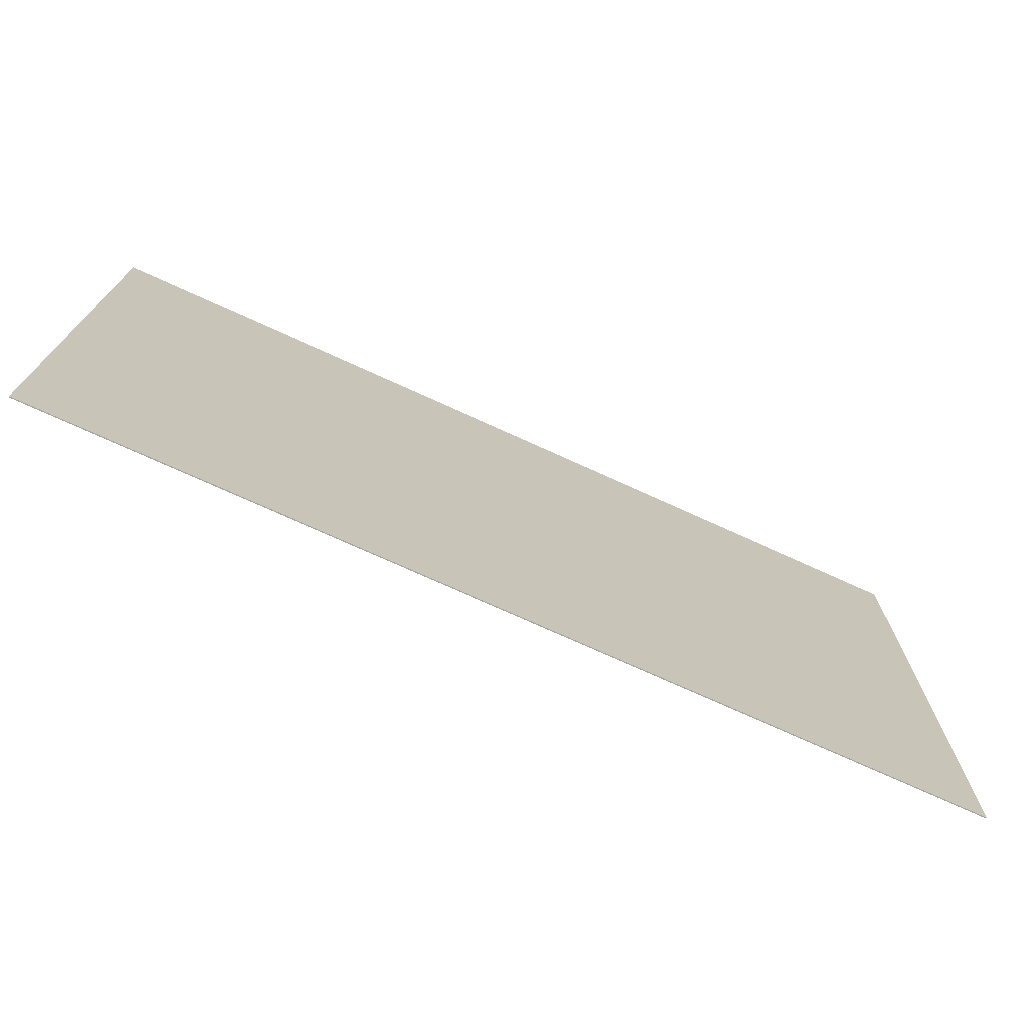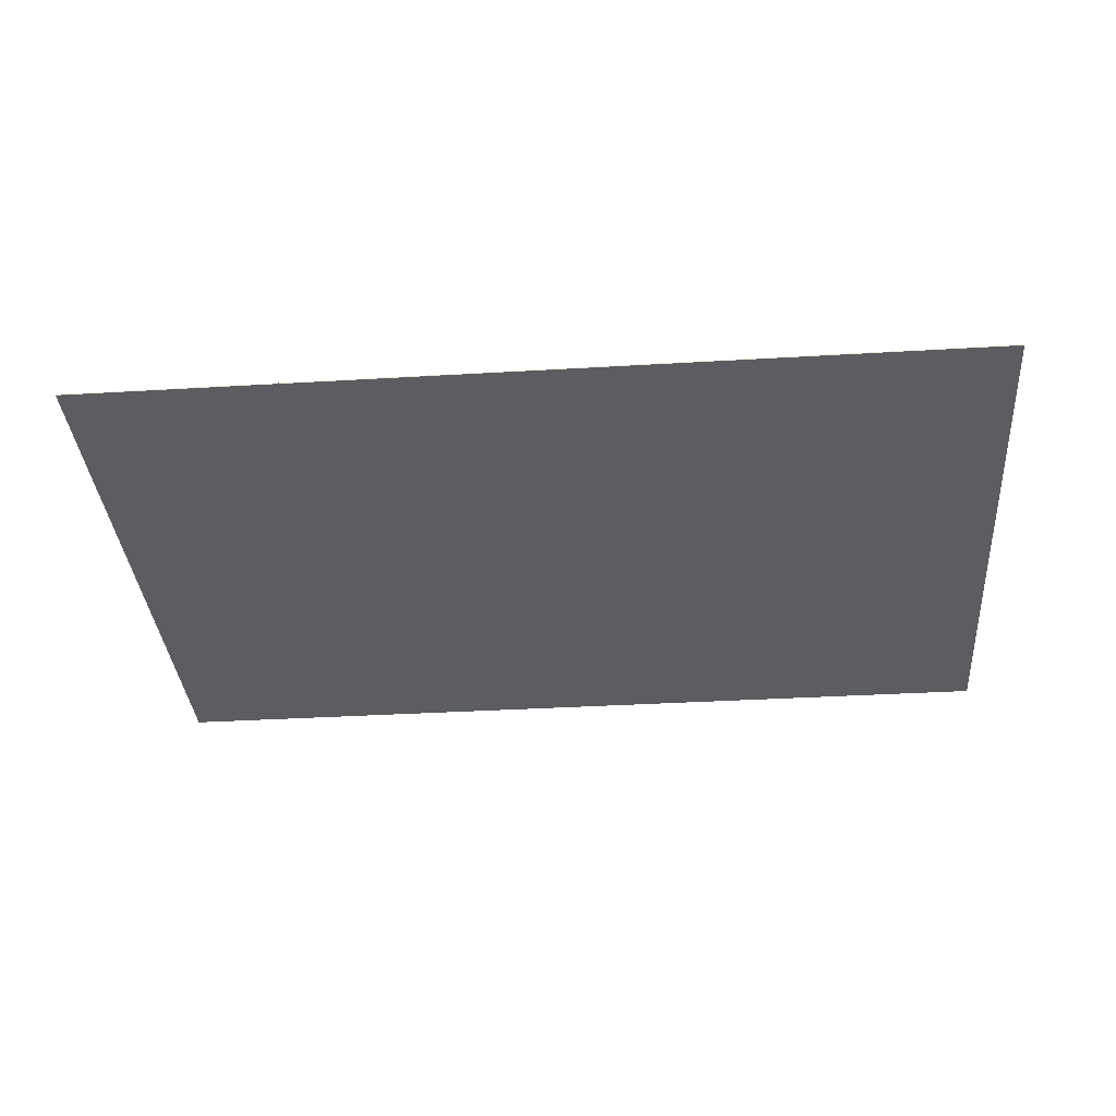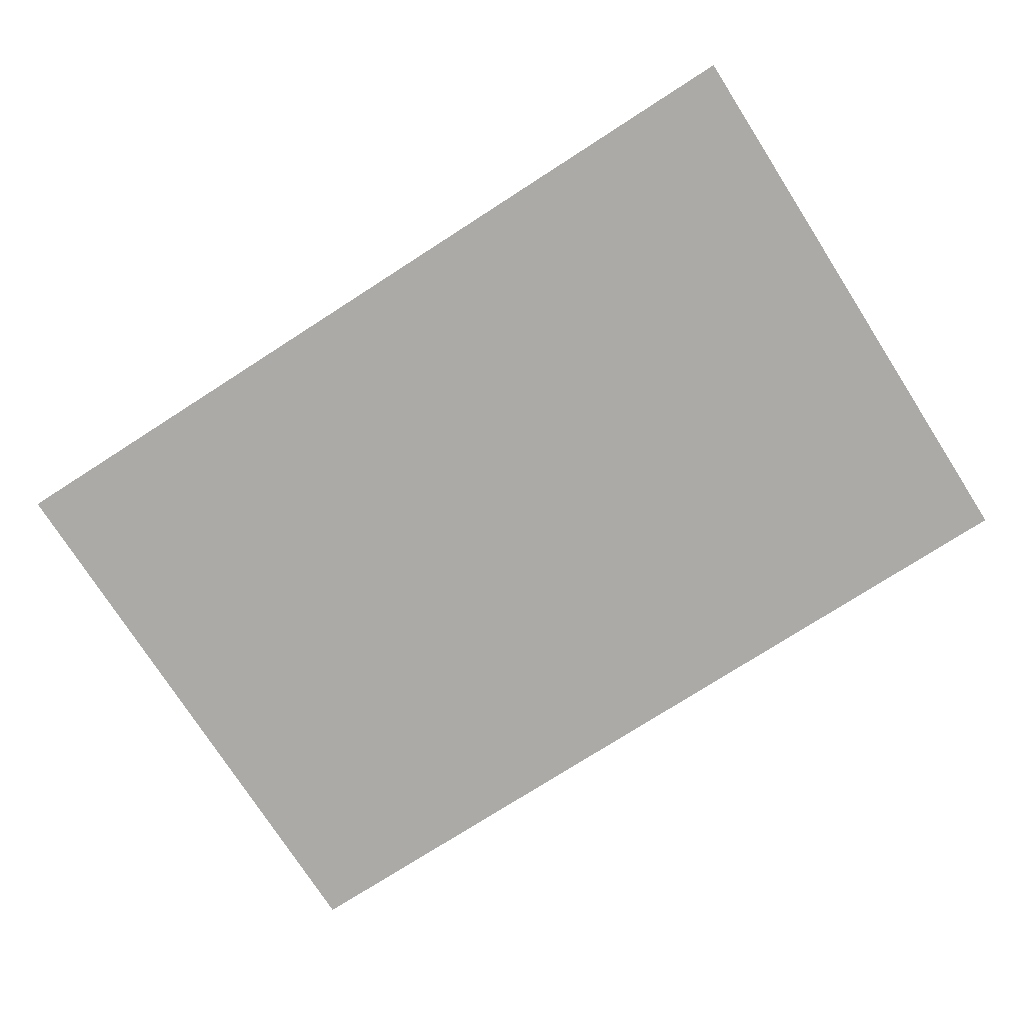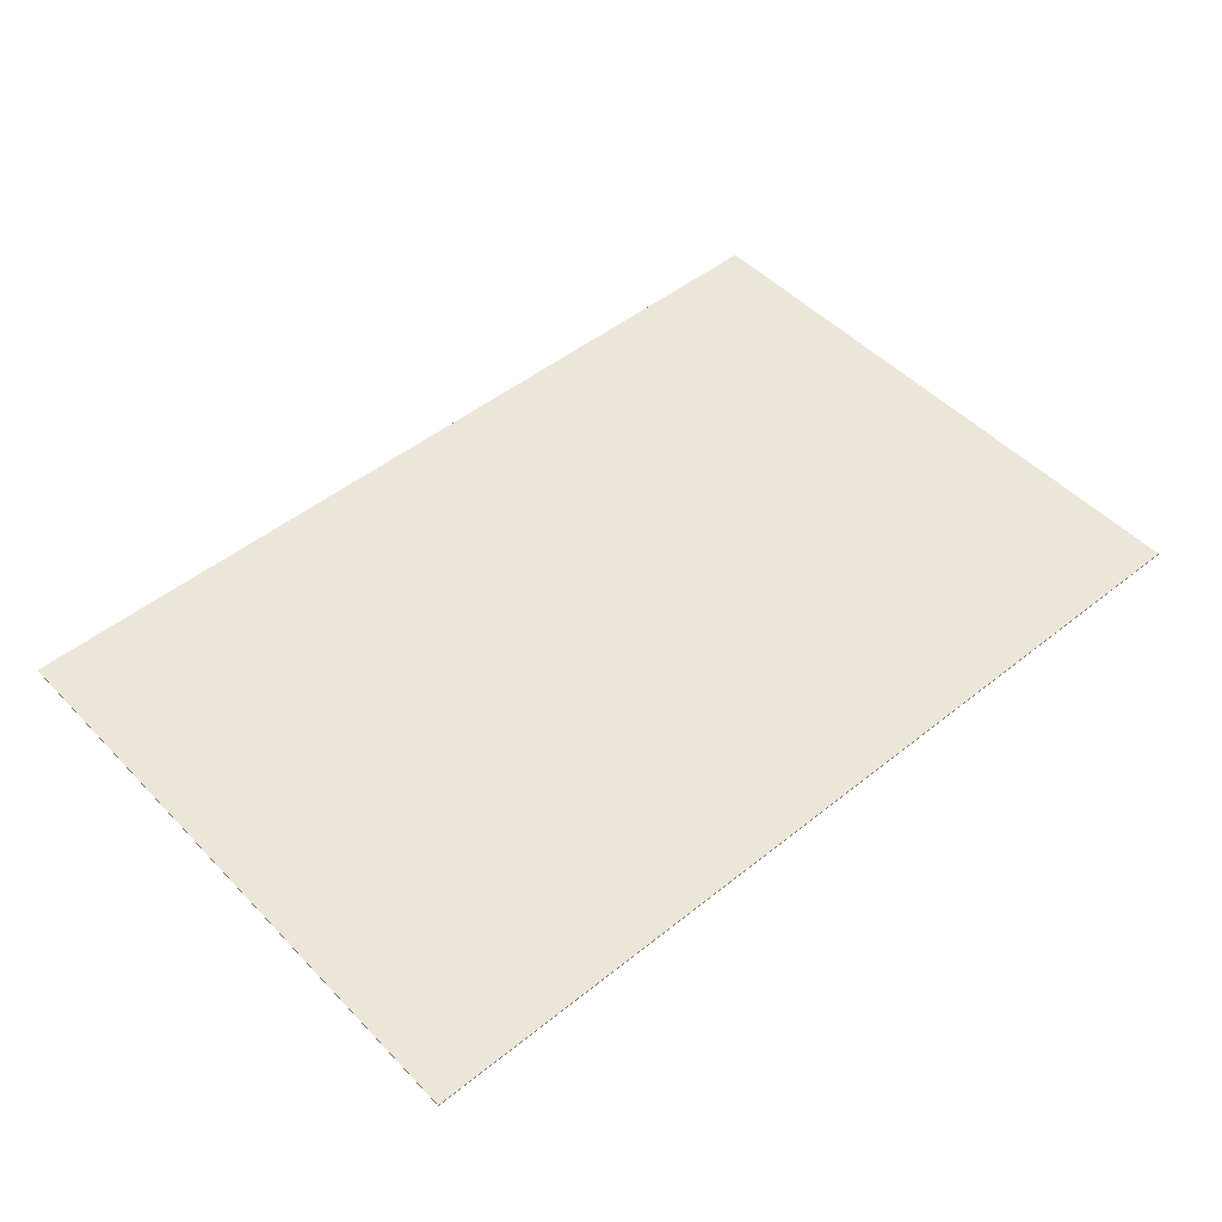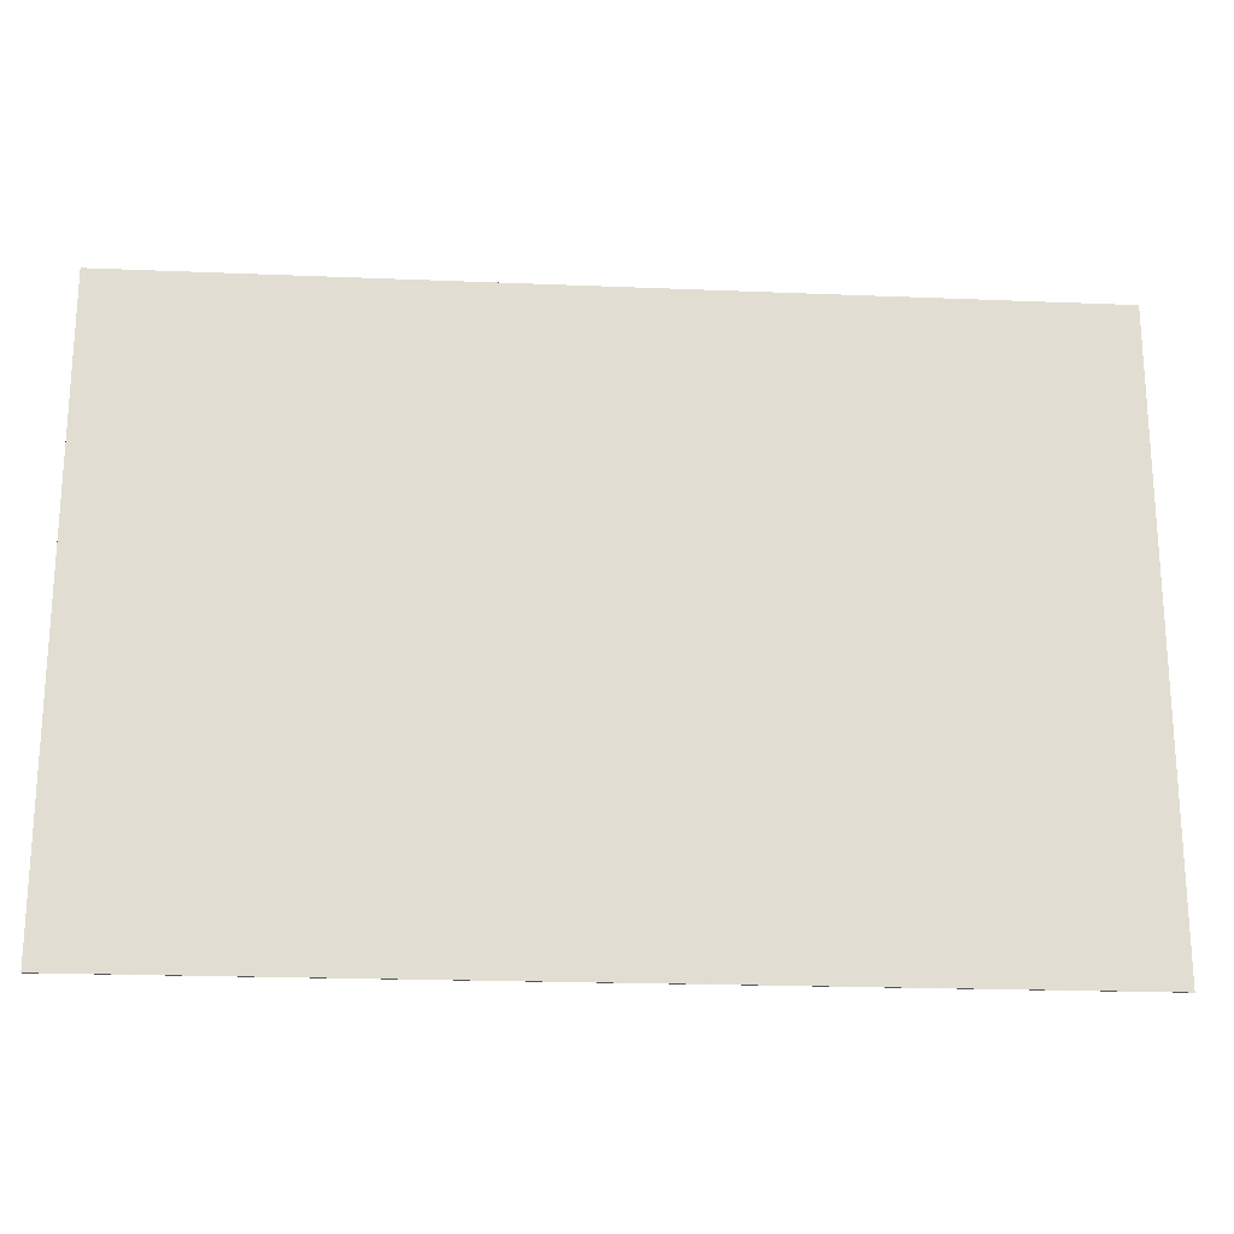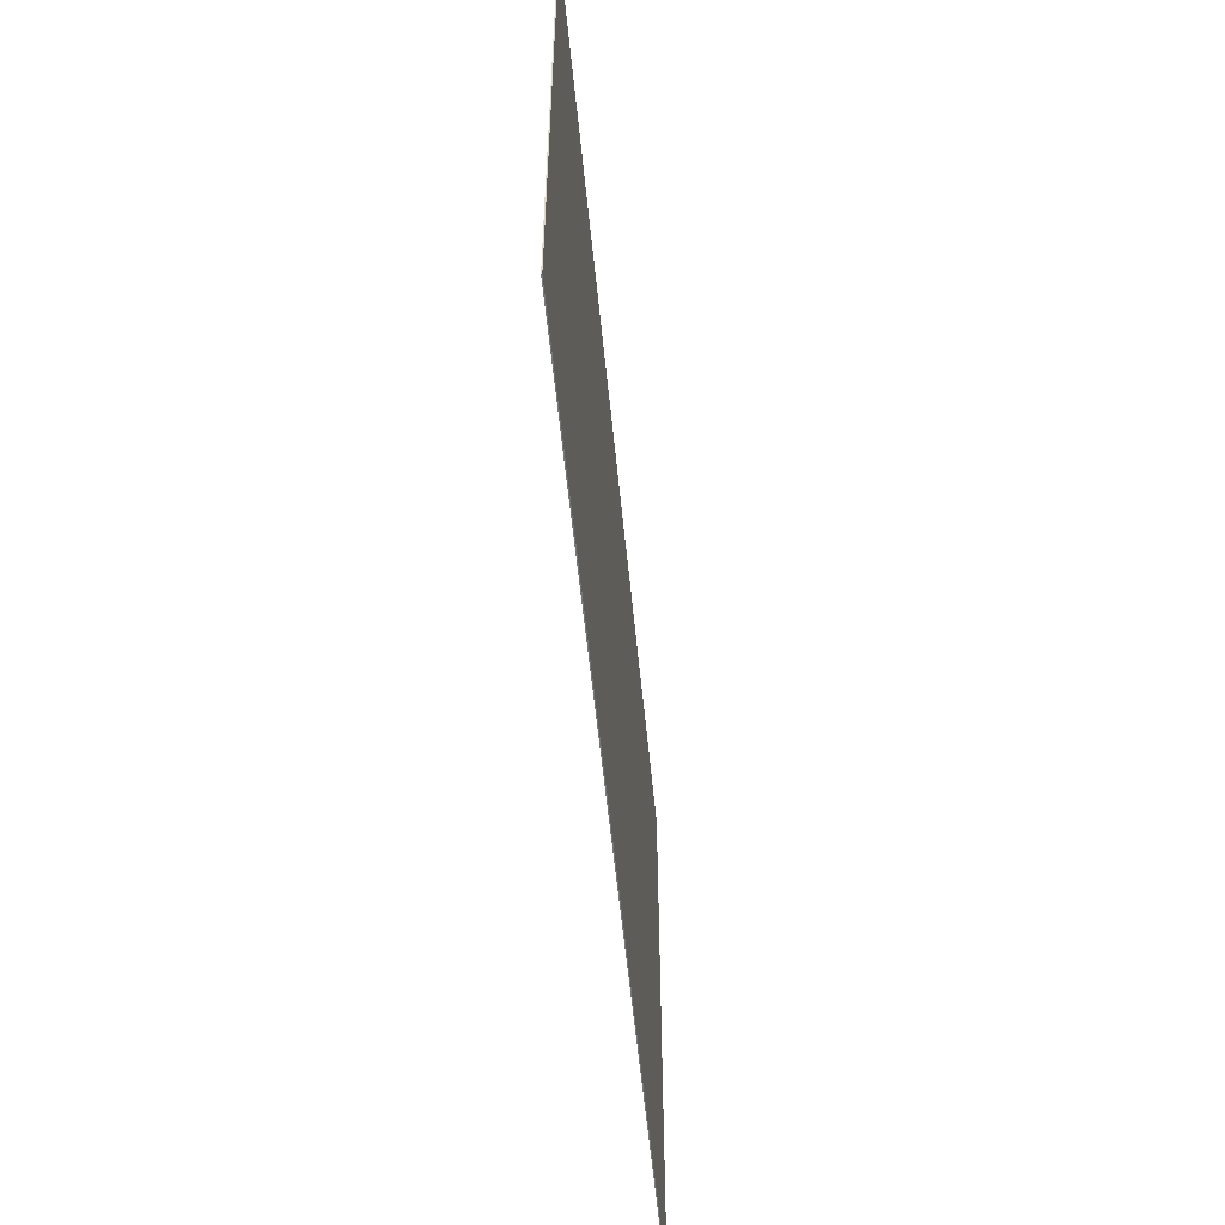
<metadata>
{"format":"obj","ext":"obj","renderer":"f3d","projection":"perspective","resolution":1024,"background":"white","views":[{"elev":-73.5,"azim":155.5,"up":"+Z"},{"elev":-35.5,"azim":-175.5,"up":"+Y"},{"elev":-75.8,"azim":-147.3,"up":"+Y"},{"elev":49.2,"azim":-41.5,"up":"+Y"},{"elev":-21.1,"azim":175.8,"up":"+Z"},{"elev":-56.7,"azim":-84.4,"up":"+Z"}]}
</metadata>
<code>
v -6 0 4
v 6 0 4
v 6 0 -4
v -6 0 -4
v -6 -0.0125 -4
v -6 -0.0125 4
v -6 0 4
v -6 0 -4
v 6 -0.0125 -4
v -6 -0.0125 -4
v -6 0 -4
v 6 0 -4
v 6 -0.0125 4
v 6 -0.0125 -4
v 6 0 -4
v 6 0 4
v -6 -0.0125 4
v 6 -0.0125 4
v 6 0 4
v -6 0 4
v -6 -0.0125 4
v -6 -0.0125 -4
v 6 -0.0125 -4
v 6 -0.0125 4
g mesh3047593
f 1 2 3
f 3 4 1
f 5 6 7
f 7 8 5
f 9 10 11
f 11 12 9
f 13 14 15
f 15 16 13
f 17 18 19
f 19 20 17
f 21 22 23
f 23 24 21

</code>
